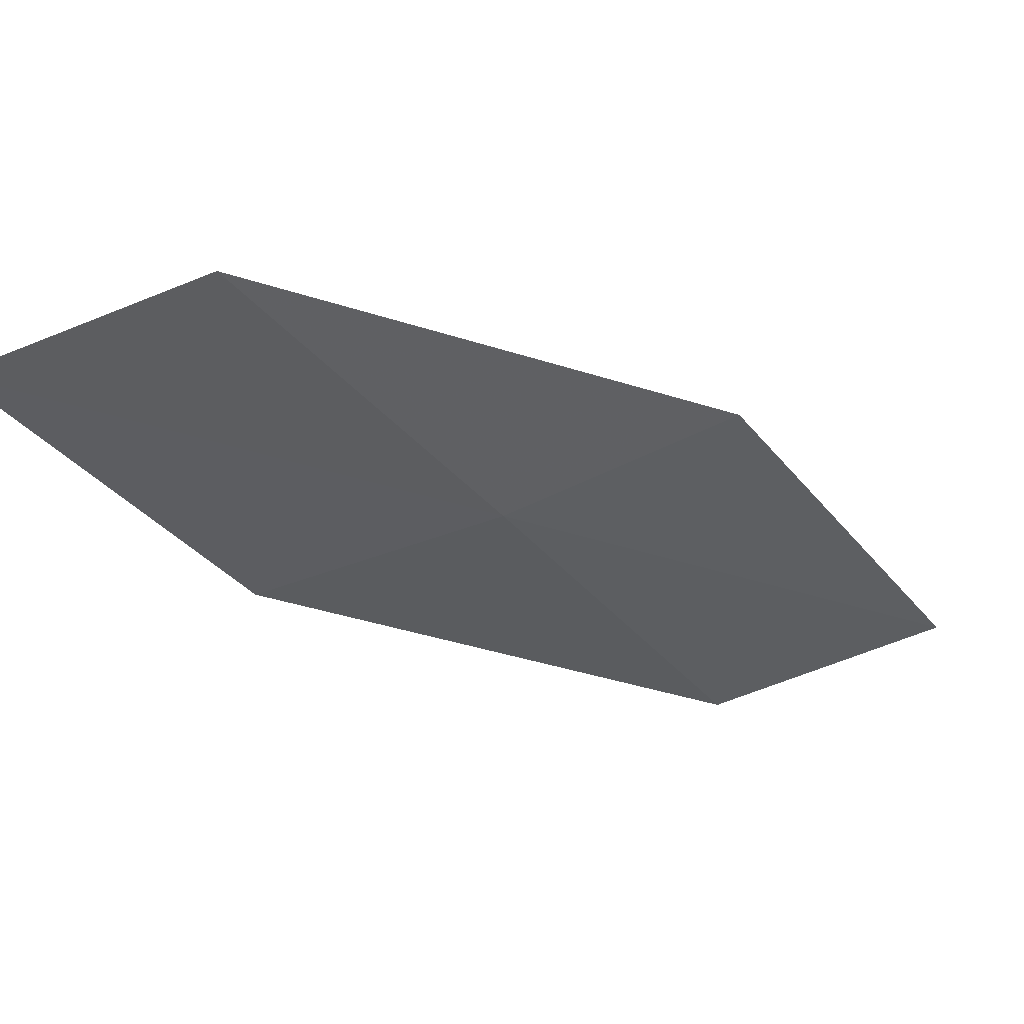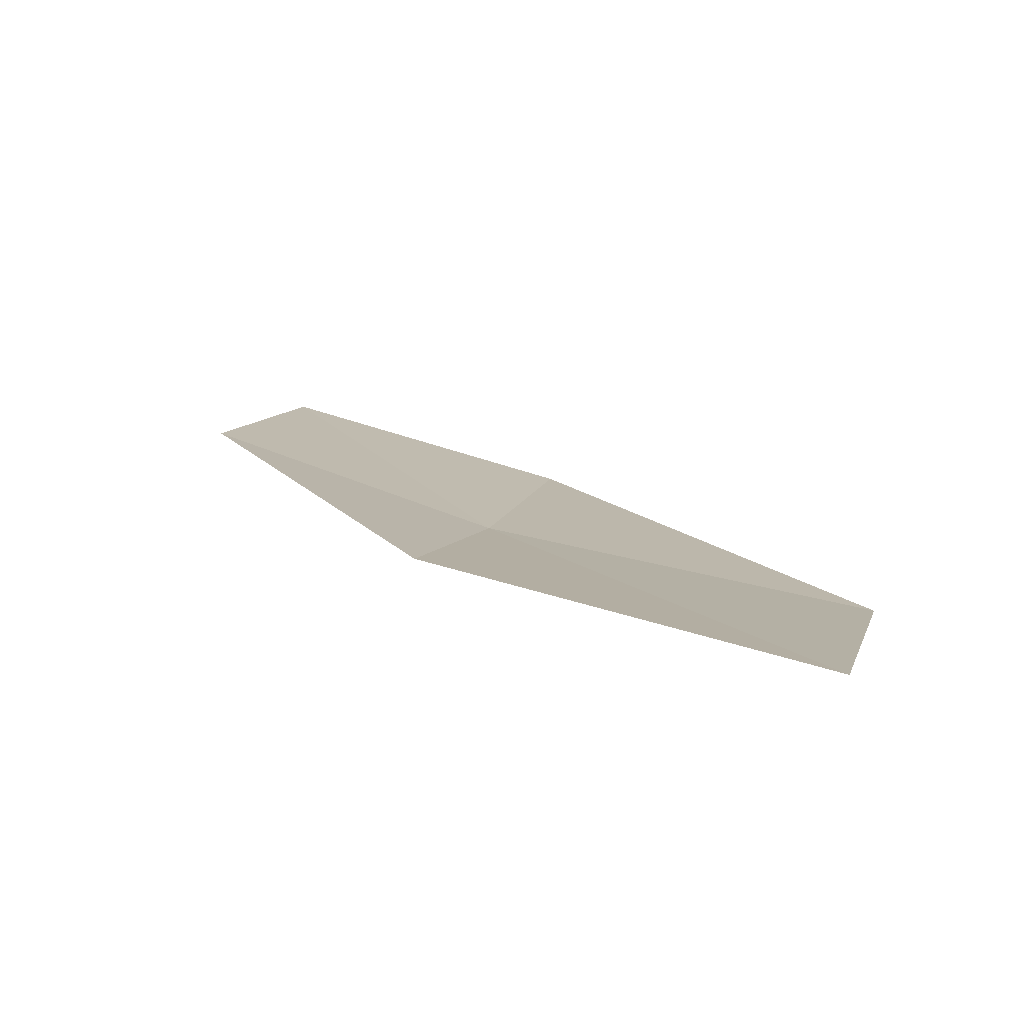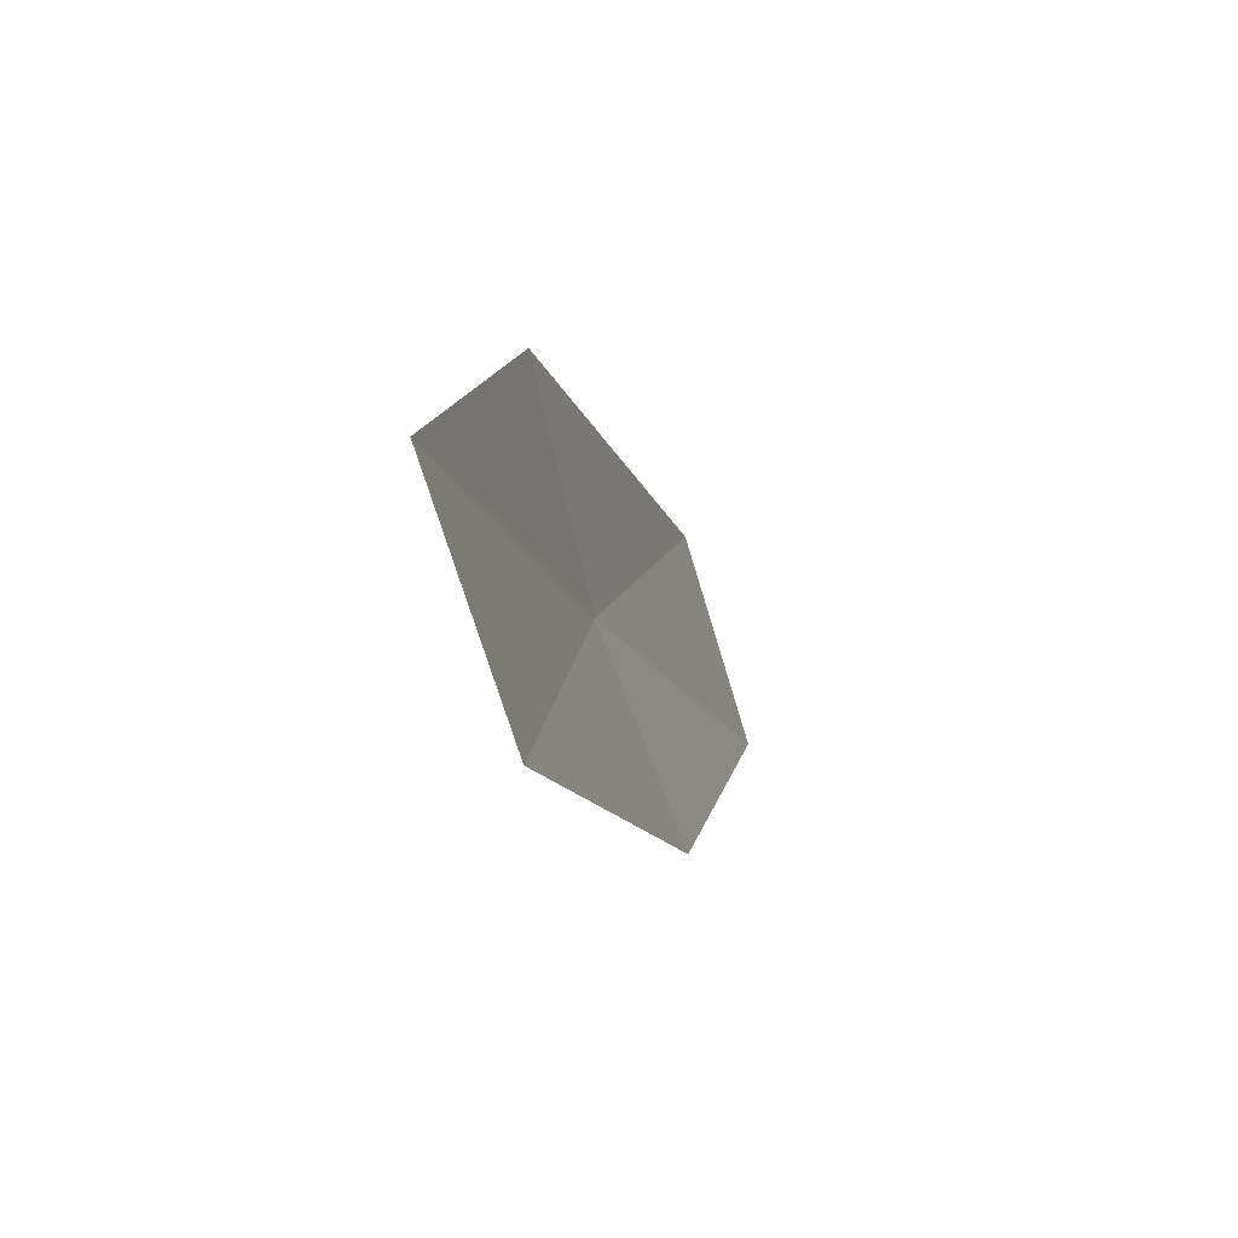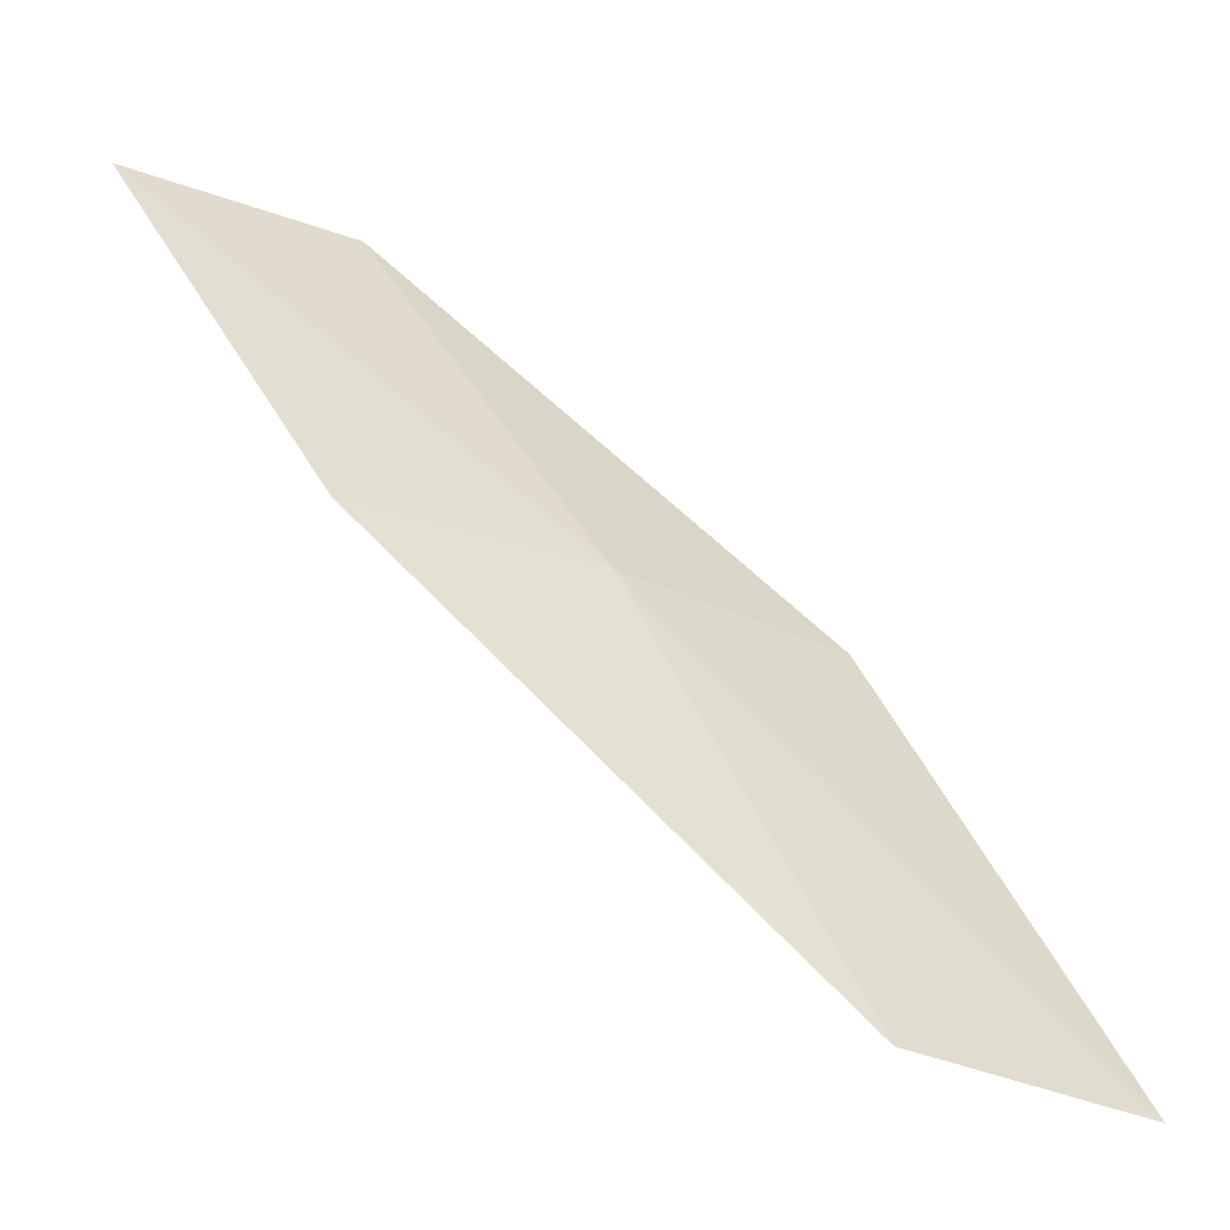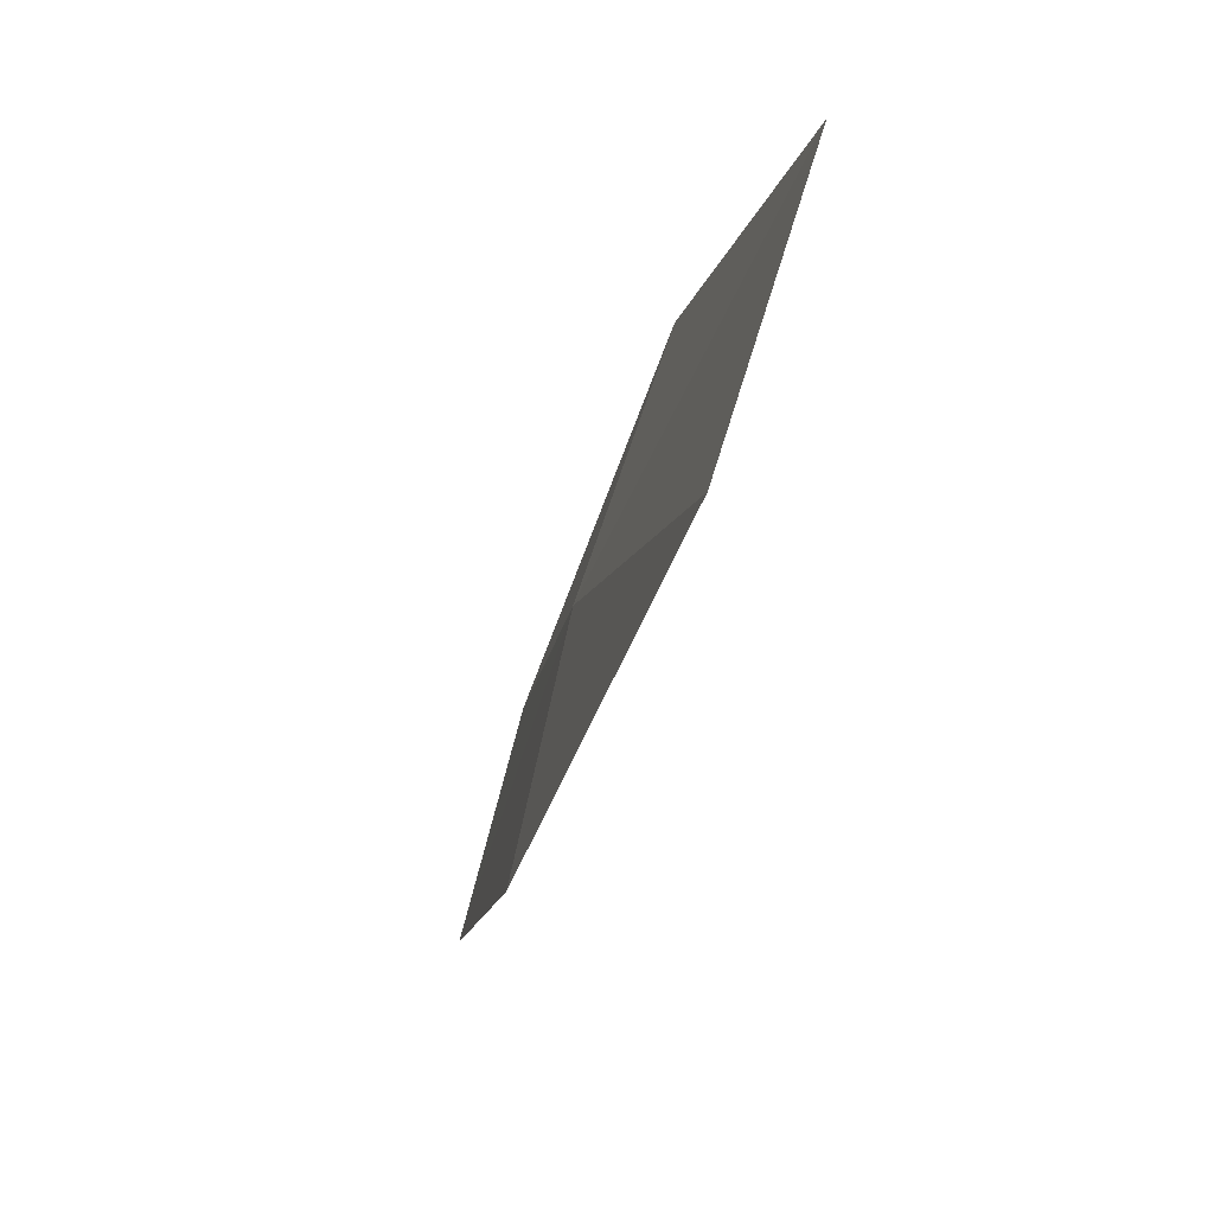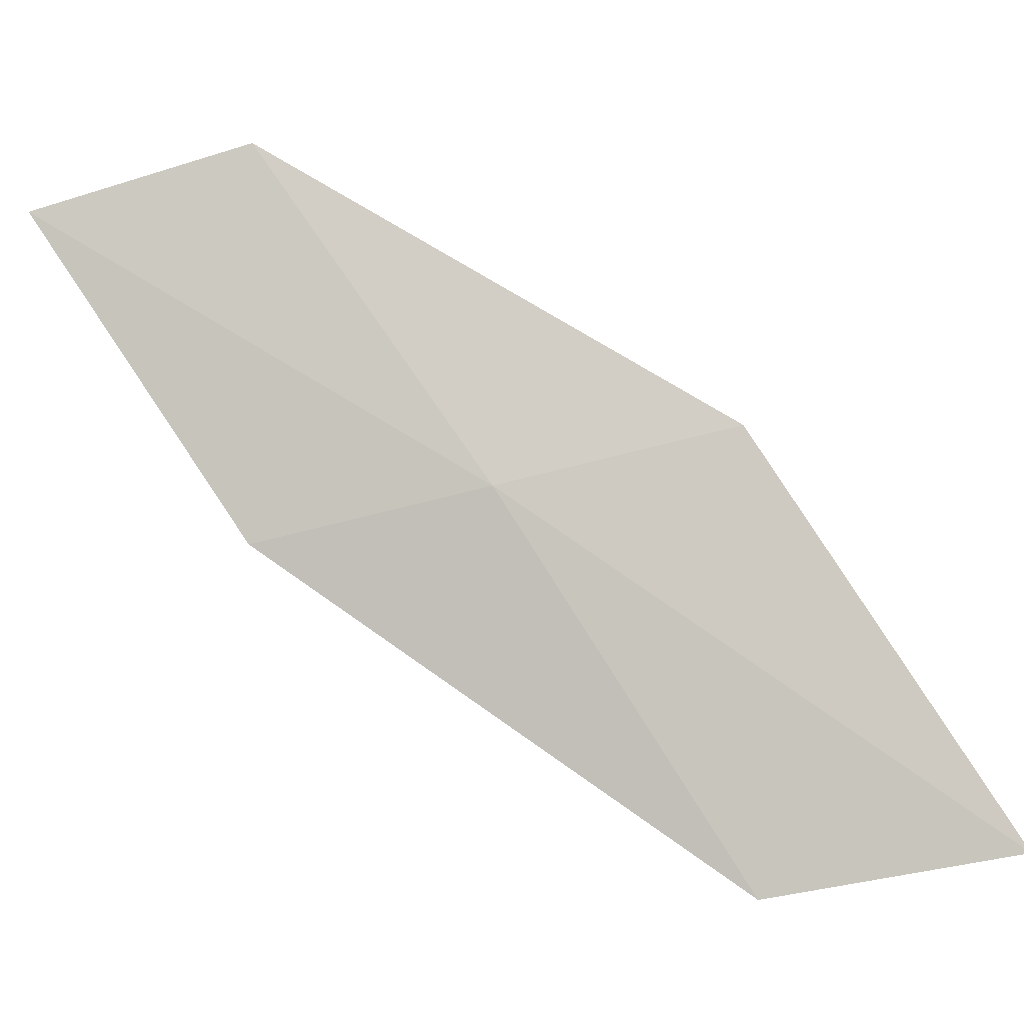
<metadata>
{"format":"obj","ext":"obj","renderer":"f3d","projection":"perspective","resolution":1024,"background":"white","views":[{"elev":45.9,"azim":43.6,"up":"+Z"},{"elev":71.8,"azim":97.7,"up":"+Y"},{"elev":-45.8,"azim":165.1,"up":"+Z"},{"elev":-53.2,"azim":29.9,"up":"+Z"},{"elev":-69.1,"azim":132.8,"up":"+Z"},{"elev":-5.2,"azim":66.6,"up":"+Z"}]}
</metadata>
<code>
v 14.16 136 12.89
v 13.27 134.7 12.54
v 12.46 133.4 14.76
v 13.25 134.7 15.17
v 14.88 137.4 13.26
v 14.86 137.5 10.3
v 15.68 139 10.6
f 1 4 5
f 1 6 2
f 1 7 6
f 1 5 7
f 1 2 3
f 1 3 4

</code>
